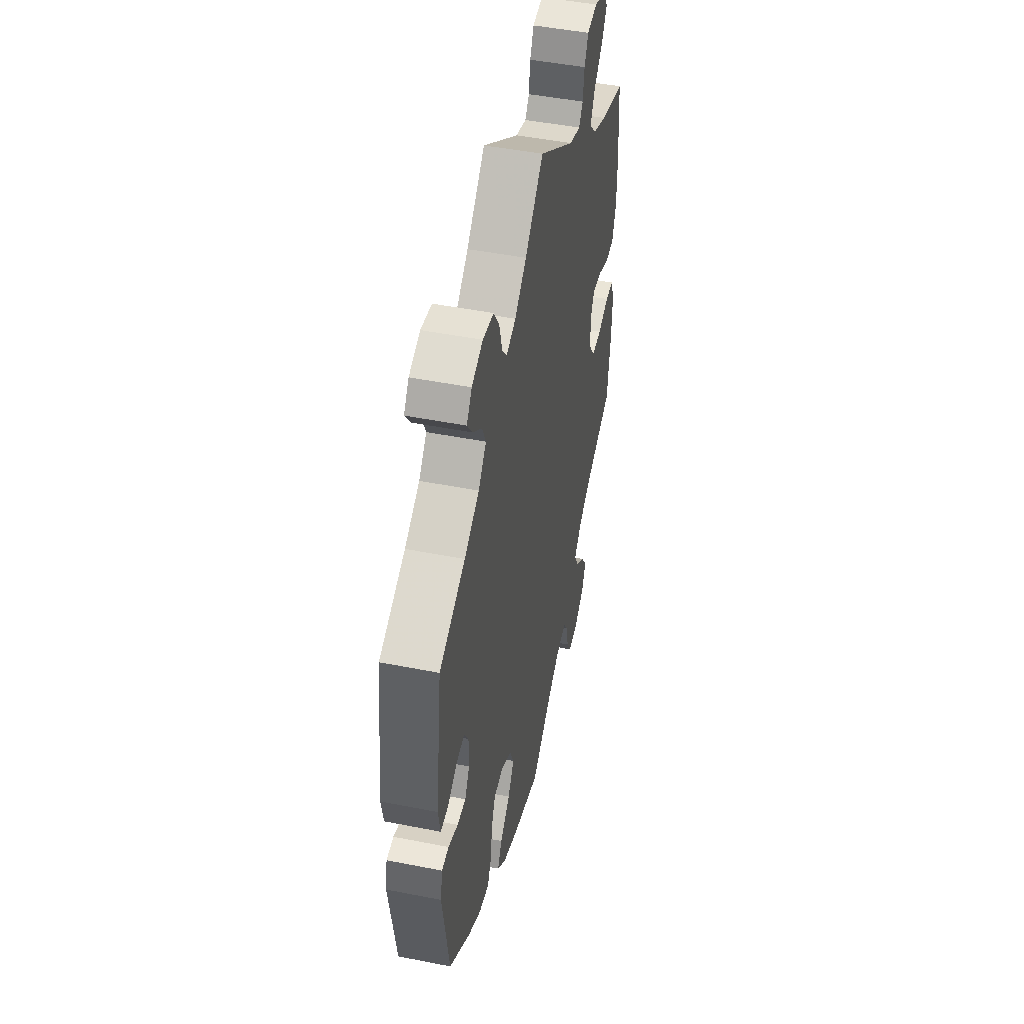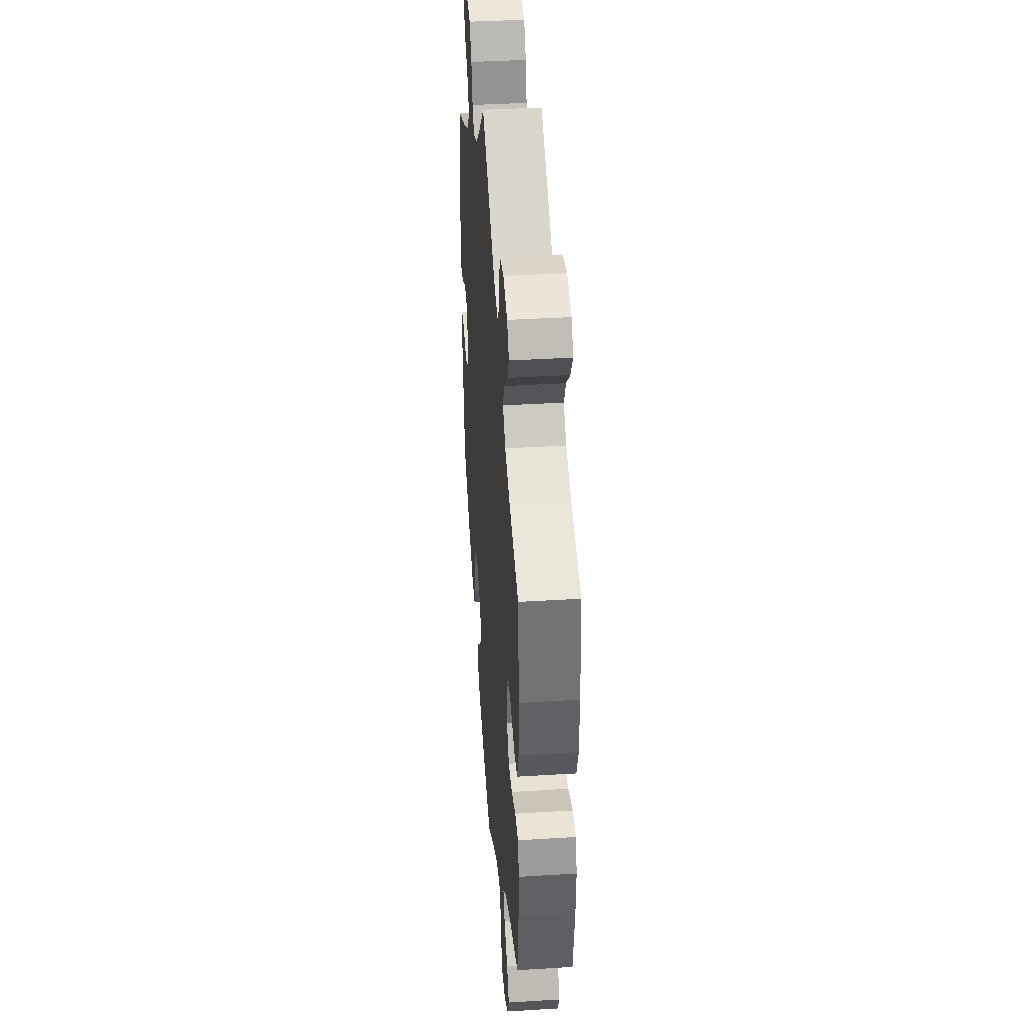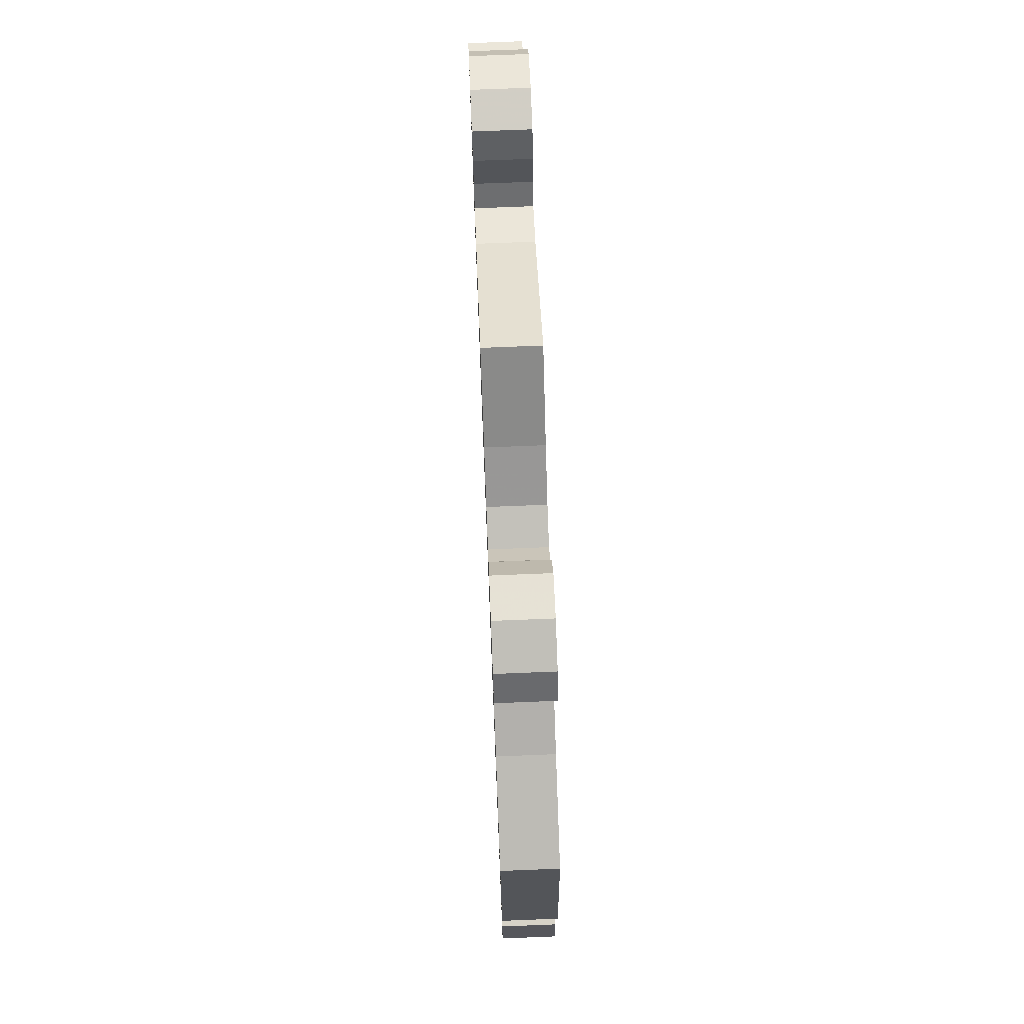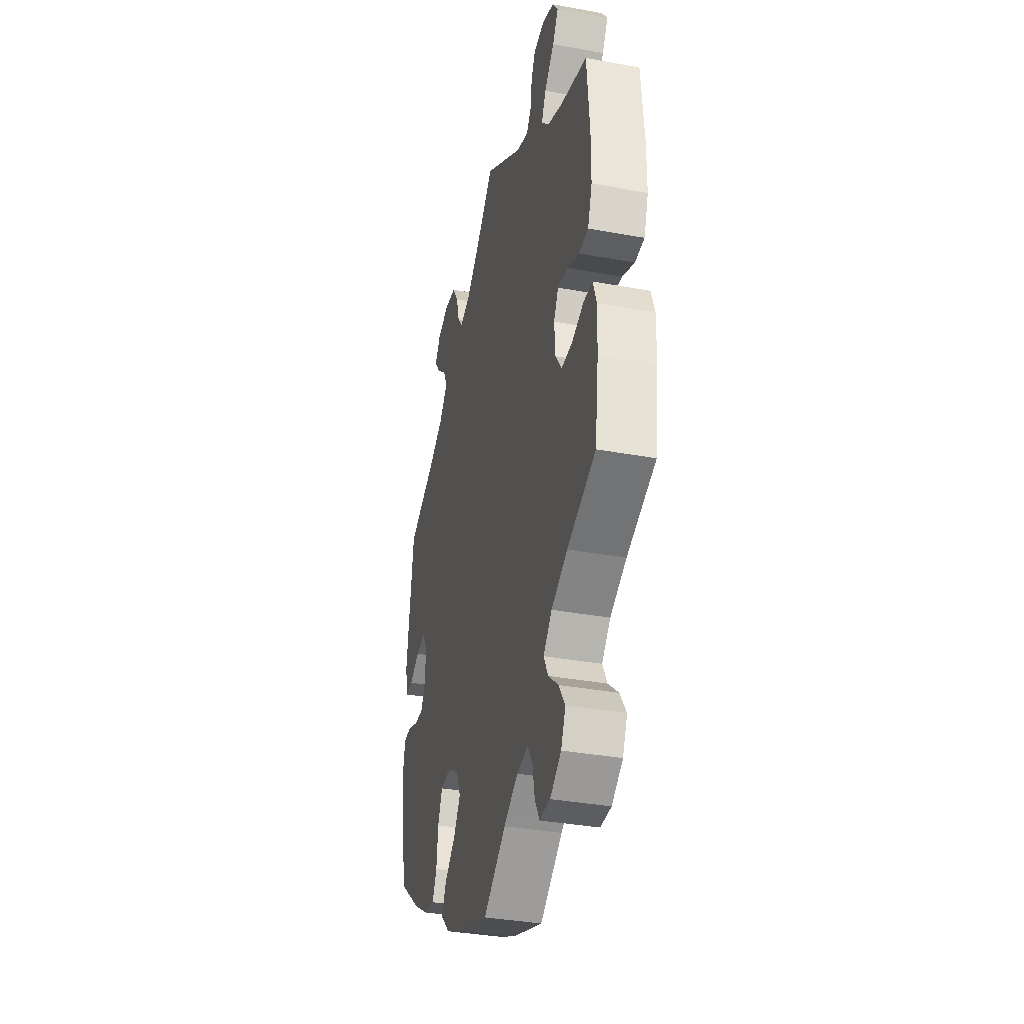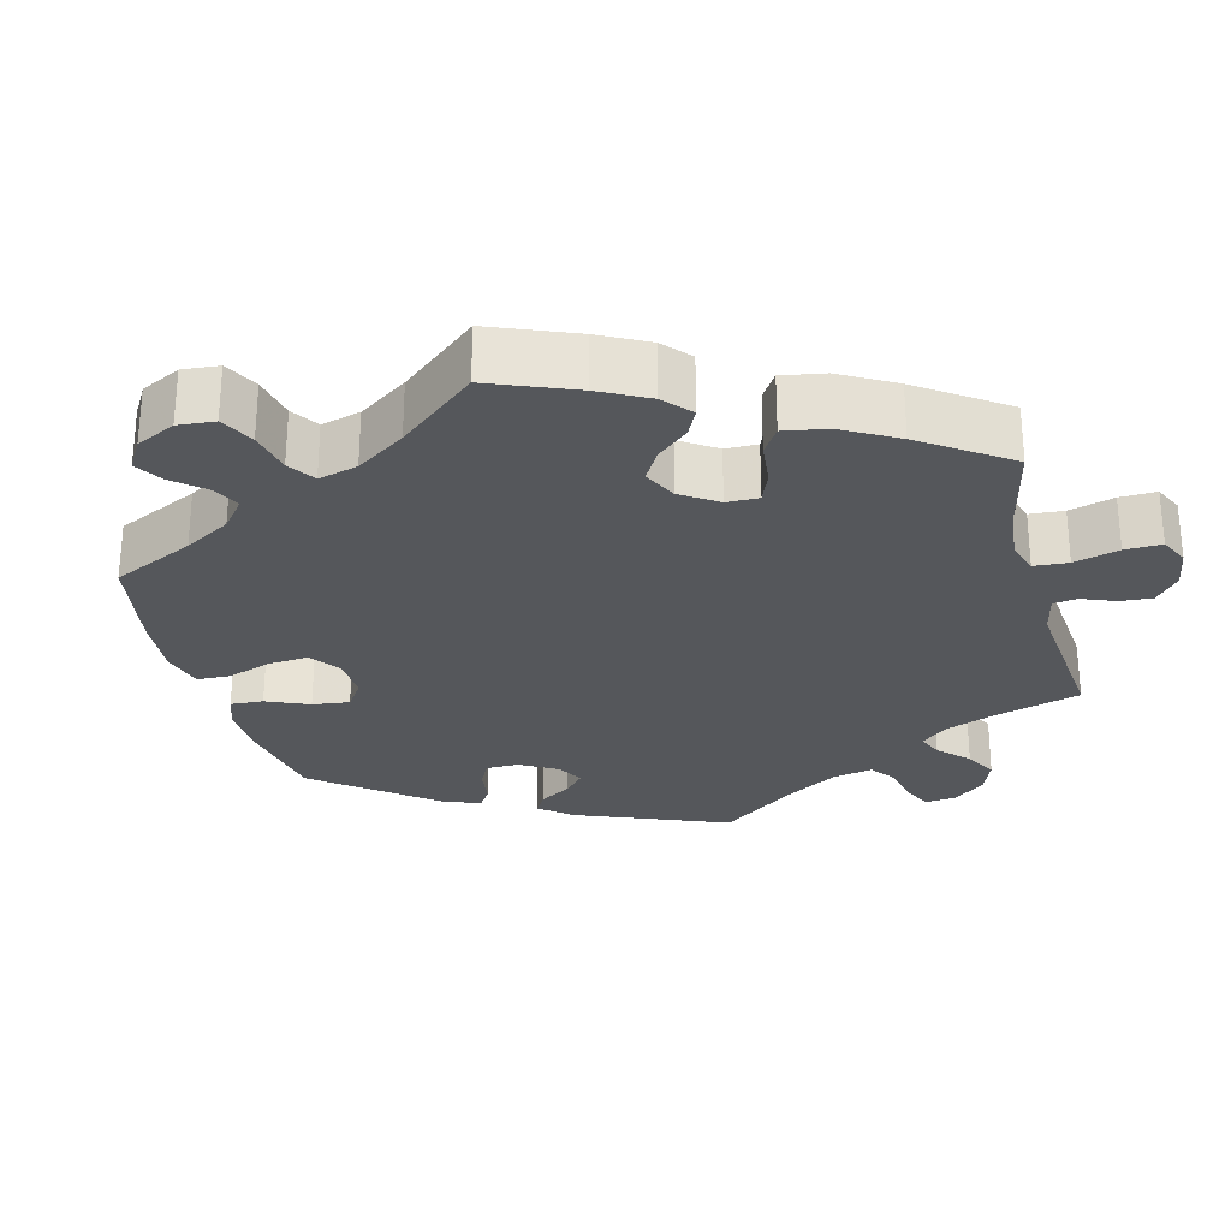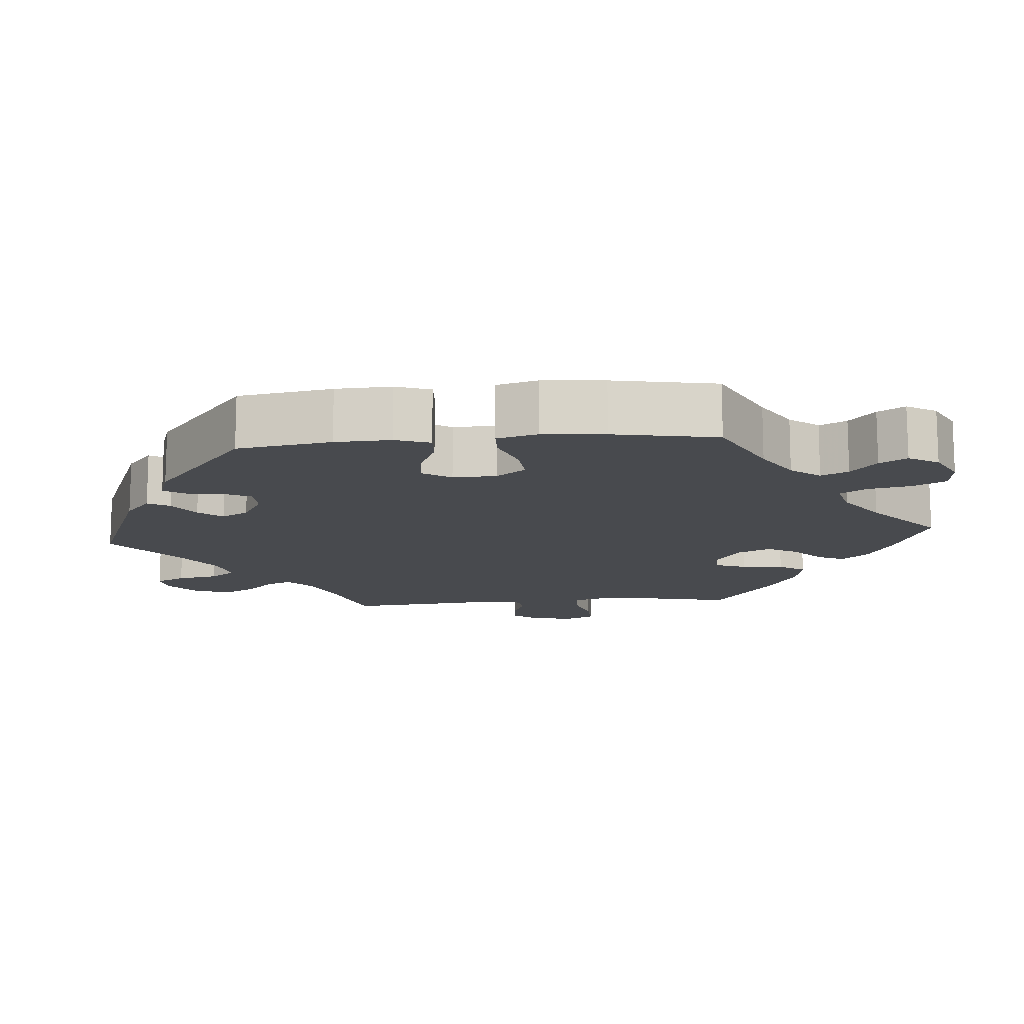
<metadata>
{"format":"obj","ext":"obj","renderer":"f3d","projection":"perspective","resolution":1024,"background":"white","views":[{"elev":48.0,"azim":102.5,"up":"+Z"},{"elev":39.2,"azim":-94.4,"up":"+Z"},{"elev":73.5,"azim":87.7,"up":"+Z"},{"elev":-36.0,"azim":-103.5,"up":"+Z"},{"elev":-26.9,"azim":-105.3,"up":"+Y"},{"elev":-13.3,"azim":155.1,"up":"+Y"}]}
</metadata>
<code>
v 0.435 0.07 -0.393
v -0.271 0.07 -0.632
v -0.416 0.07 0.348
v -0.385 0.07 0.057
v 0.537 0.07 -0.31
v 0.155 0.07 -0.368
v 0.257 0.07 0.602
v -0.25 0.07 -0.594
v 0.364 0.07 0.591
v 0.089 0.07 0.536
v -0.348 0.07 0.378
v -0.557 0.07 -0.114
v -0.397 0.07 -0.082
v 0.37 0.07 -0.434
v 0.273 0.07 -0.293
v 0.568 0.07 0.084
v -0.231 0.07 0.477
v 0.32 0.07 -0.443
v 0.569 0.07 -0.103
v 0 0.07 0.62
v -0.251 0.07 0.503
v -0.314 0.07 0.414
v 0.256 0.07 -0.495
v 0.339 0.07 0.4
v -0.549 0.07 0.168
v -0.319 0.07 -0.631
v 0.192 0.07 0.475
v 0.319 0.07 0.482
v -0.368 0.07 -0.04
v -0.548 0.07 0.083
v 0.477 0.07 0.053
v 0.436 0.07 -0.073
v -0.296 0.07 -0.431
v -0.277 0.07 0.591
v -0.335 0.07 -0.392
v 0.389 0.07 0.557
v -0.24 0.07 -0.541
v 0.413 0.07 0.024
v 0.478 0.07 -0.07
v -0.364 0.07 0.019
v 0.31 0.07 0.611
v -0.554 0.07 -0.188
v 0.23 0.07 0.559
v -0.537 0.07 -0.31
v -0.369 0.07 -0.598
v -0.38 0.07 0.578
v -0.379 0.07 0.5
v 0.146 0.07 0.491
v -0.485 0.07 0.026
v 0.137 0.07 -0.572
v 0.559 0.07 -0.053
v 0.175 0.07 -0.322
v -0.431 0.07 0.05
v 0.435 0.07 0.061
v 0.413 0.07 -0.034
v 0.558 0.07 0.029
v -0.166 0.07 -0.514
v 0.411 0.07 0.362
v -0.39 0.07 -0.553
v 0.523 0.07 0.029
v -0.258 0.07 0.552
v -0.446 0.07 -0.082
v -0.326 0.07 0.599
v 0.235 0.07 -0.455
v 0.215 0.07 0.505
v -0.541 0.07 -0.067
v 0.226 0.07 -0.29
v 0.537 0.07 0.31
v 0.186 0.07 -0.413
v 0 0.07 -0.62
v -0.408 0.07 -0.357
v -0.362 0.07 -0.51
v 0.215 0.07 -0.536
v -0.102 0.07 -0.55
v 0.363 0.07 0.52
v 0.293 0.07 -0.34
v -0.528 0.07 0.028
v -0.5 0.07 -0.064
v -0.316 0.07 -0.47
v 0.301 0.07 0.442
v -0.178 0.07 0.494
v 0.525 0.07 -0.051
v -0.334 0.07 0.456
v -0.405 0.07 0.542
v -0.537 0.07 0.31
v -0.217 0.07 -0.506
v 0.3 0.07 -0.403
v 0.435 -0 -0.393
v -0.271 -0 -0.632
v -0.416 -0 0.348
v -0.385 -0 0.057
v 0.537 -0 -0.31
v 0.155 -0 -0.368
v 0.257 -0 0.602
v -0.25 -0 -0.594
v 0.364 -0 0.591
v 0.089 -0 0.536
v -0.348 -0 0.378
v -0.557 -0 -0.114
v -0.397 -0 -0.082
v 0.37 -0 -0.434
v 0.273 -0 -0.293
v 0.568 -0 0.084
v -0.231 -0 0.477
v 0.32 -0 -0.443
v 0.569 -0 -0.103
v 0 -0 0.62
v -0.251 -0 0.503
v -0.314 -0 0.414
v 0.256 -0 -0.495
v 0.339 -0 0.4
v -0.549 -0 0.168
v -0.319 -0 -0.631
v 0.192 -0 0.475
v 0.319 -0 0.482
v -0.368 -0 -0.04
v -0.548 -0 0.083
v 0.477 -0 0.053
v 0.436 -0 -0.073
v -0.296 -0 -0.431
v -0.277 -0 0.591
v -0.335 -0 -0.392
v 0.389 -0 0.557
v -0.24 -0 -0.541
v 0.413 -0 0.024
v 0.478 -0 -0.07
v -0.364 -0 0.019
v 0.31 -0 0.611
v -0.554 -0 -0.188
v 0.23 -0 0.559
v -0.537 -0 -0.31
v -0.369 -0 -0.598
v -0.38 -0 0.578
v -0.379 -0 0.5
v 0.146 -0 0.491
v -0.485 -0 0.026
v 0.137 -0 -0.572
v 0.559 -0 -0.053
v 0.175 -0 -0.322
v -0.431 -0 0.05
v 0.435 -0 0.061
v 0.413 -0 -0.034
v 0.558 -0 0.029
v -0.166 -0 -0.514
v 0.411 -0 0.362
v -0.39 -0 -0.553
v 0.523 -0 0.029
v -0.258 -0 0.552
v -0.446 -0 -0.082
v -0.326 -0 0.599
v 0.235 -0 -0.455
v 0.215 -0 0.505
v -0.541 -0 -0.067
v 0.226 -0 -0.29
v 0.537 -0 0.31
v 0.186 -0 -0.413
v 0 -0 -0.62
v -0.408 -0 -0.357
v -0.362 -0 -0.51
v 0.215 -0 -0.536
v -0.102 -0 -0.55
v 0.363 -0 0.52
v 0.293 -0 -0.34
v -0.528 -0 0.028
v -0.5 -0 -0.064
v -0.316 -0 -0.47
v 0.301 -0 0.442
v -0.178 -0 0.494
v 0.525 -0 -0.051
v -0.334 -0 0.456
v -0.405 -0 0.542
v -0.537 -0 0.31
v -0.217 -0 -0.506
v 0.3 -0 -0.403
f 58 68 16 56
f 24 58 56 60
f 80 24 60 31
f 9 36 75 28
f 9 28 80
f 41 9 80
f 65 43 7 41
f 27 65 41 80
f 81 20 10
f 17 81 10 48
f 63 34 61 21
f 63 21 17
f 46 63 17
f 83 47 84 46
f 22 83 46 17
f 11 22 17 48
f 30 25 85 3
f 53 49 77 30
f 4 53 30 3
f 40 4 3 11
f 12 66 78 62
f 12 62 13
f 71 44 42 12
f 35 71 12 13
f 33 35 13 29
f 45 59 72 79
f 45 79 33
f 26 45 33
f 37 8 2 26
f 86 37 26 33
f 57 86 33 29
f 73 50 70 74
f 69 64 23 73
f 6 69 73 74
f 52 6 74 57
f 14 18 87 76
f 14 76 15
f 1 14 15
f 5 1 15
f 19 5 15
f 39 82 51 19
f 32 39 19 15
f 55 32 15 67
f 27 80 31 54
f 40 11 48 27
f 40 27 54 38
f 52 57 29 40
f 67 52 40
f 38 55 67 40
f 143 103 155 145
f 147 143 145 111
f 118 147 111 167
f 115 162 123 96
f 167 115 96
f 167 96 128
f 128 94 130 152
f 167 128 152 114
f 97 107 168
f 135 97 168 104
f 108 148 121 150
f 104 108 150
f 104 150 133
f 133 171 134 170
f 104 133 170 109
f 135 104 109 98
f 90 172 112 117
f 117 164 136 140
f 90 117 140 91
f 98 90 91 127
f 149 165 153 99
f 100 149 99
f 99 129 131 158
f 100 99 158 122
f 116 100 122 120
f 166 159 146 132
f 120 166 132
f 120 132 113
f 113 89 95 124
f 120 113 124 173
f 116 120 173 144
f 161 157 137 160
f 160 110 151 156
f 161 160 156 93
f 144 161 93 139
f 163 174 105 101
f 102 163 101
f 102 101 88
f 102 88 92
f 102 92 106
f 106 138 169 126
f 102 106 126 119
f 154 102 119 142
f 141 118 167 114
f 114 135 98 127
f 125 141 114 127
f 127 116 144 139
f 127 139 154
f 127 154 142 125
f 16 103 143 56
f 56 143 147 60
f 60 147 118 31
f 31 118 141 54
f 54 141 125 38
f 38 125 142 55
f 55 142 119 32
f 32 119 126 39
f 39 126 169 82
f 82 169 138 51
f 51 138 106 19
f 19 106 92 5
f 5 92 88 1
f 1 88 101 14
f 14 101 105 18
f 18 105 174 87
f 87 174 163 76
f 76 163 102 15
f 15 102 154 67
f 67 154 139 52
f 52 139 93 6
f 6 93 156 69
f 69 156 151 64
f 64 151 110 23
f 23 110 160 73
f 73 160 137 50
f 50 137 157 70
f 70 157 161 74
f 74 161 144 57
f 57 144 173 86
f 86 173 124 37
f 37 124 95 8
f 8 95 89 2
f 2 89 113 26
f 26 113 132 45
f 45 132 146 59
f 59 146 159 72
f 72 159 166 79
f 79 166 120 33
f 33 120 122 35
f 35 122 158 71
f 71 158 131 44
f 44 131 129 42
f 42 129 99 12
f 12 99 153 66
f 66 153 165 78
f 78 165 149 62
f 62 149 100 13
f 13 100 116 29
f 29 116 127 40
f 40 127 91 4
f 4 91 140 53
f 53 140 136 49
f 49 136 164 77
f 77 164 117 30
f 30 117 112 25
f 25 112 172 85
f 85 172 90 3
f 3 90 98 11
f 11 98 109 22
f 22 109 170 83
f 83 170 134 47
f 47 134 171 84
f 84 171 133 46
f 46 133 150 63
f 63 150 121 34
f 34 121 148 61
f 61 148 108 21
f 21 108 104 17
f 17 104 168 81
f 81 168 107 20
f 20 107 97 10
f 10 97 135 48
f 48 135 114 27
f 27 114 152 65
f 65 152 130 43
f 43 130 94 7
f 7 94 128 41
f 41 128 96 9
f 9 96 123 36
f 36 123 162 75
f 75 162 115 28
f 28 115 167 80
f 80 167 111 24
f 24 111 145 58
f 58 145 155 68
f 68 155 103 16

</code>
